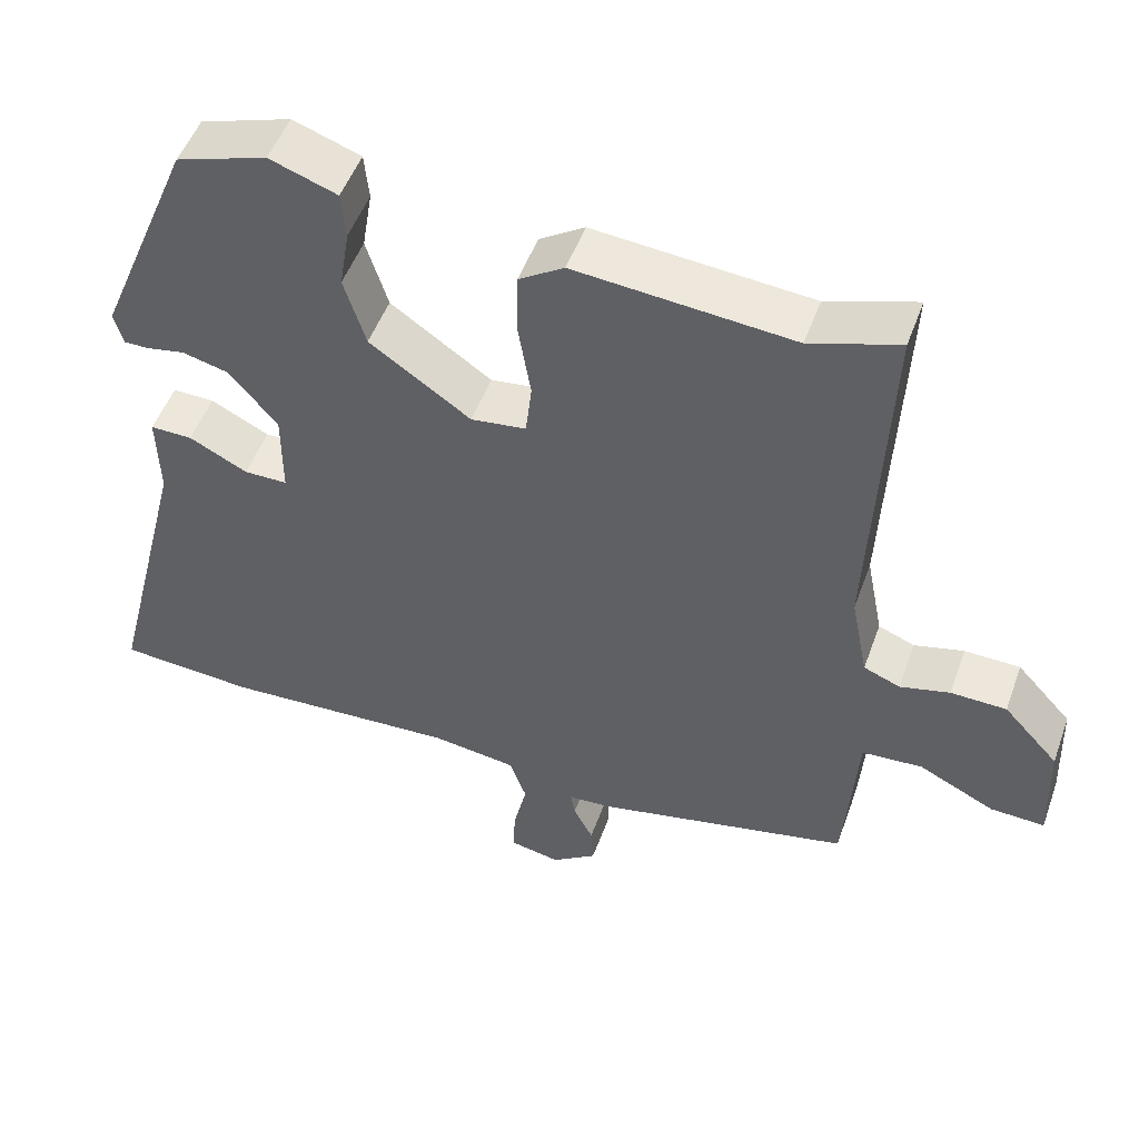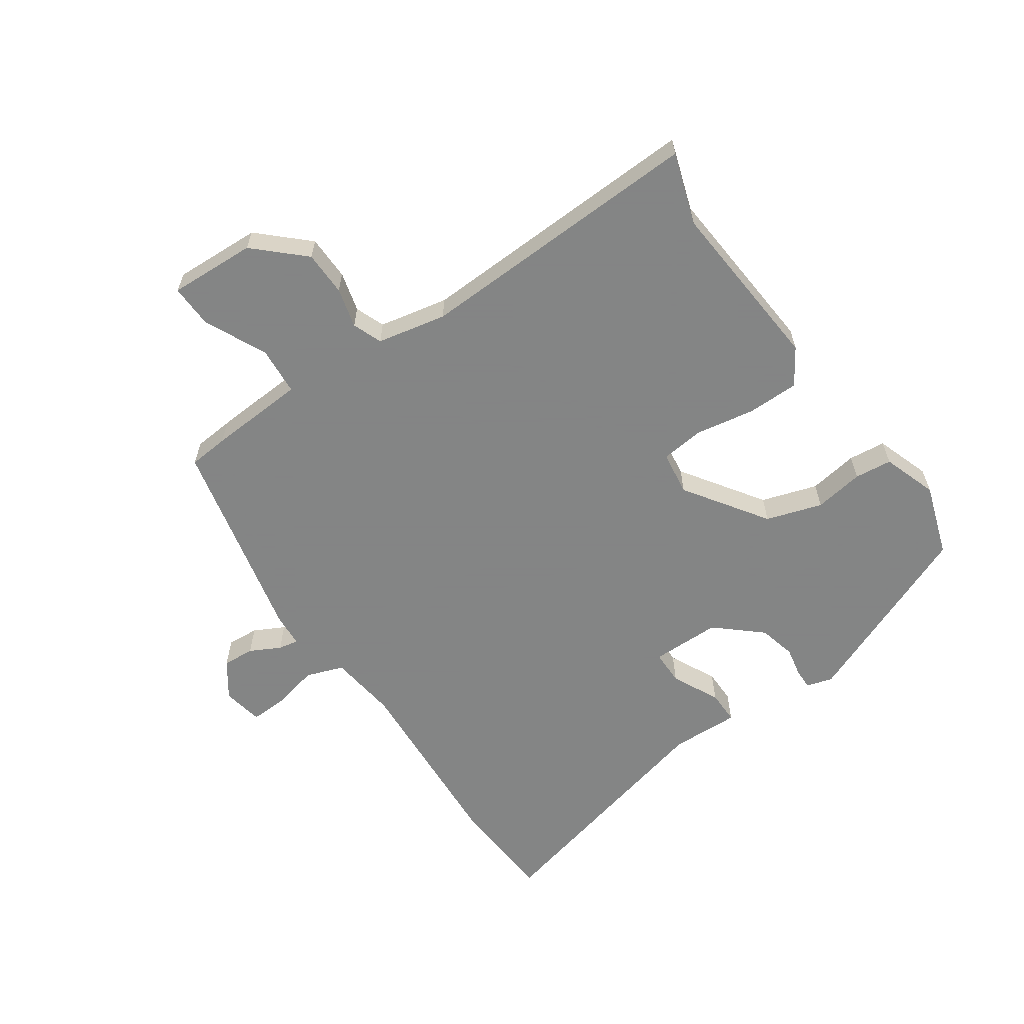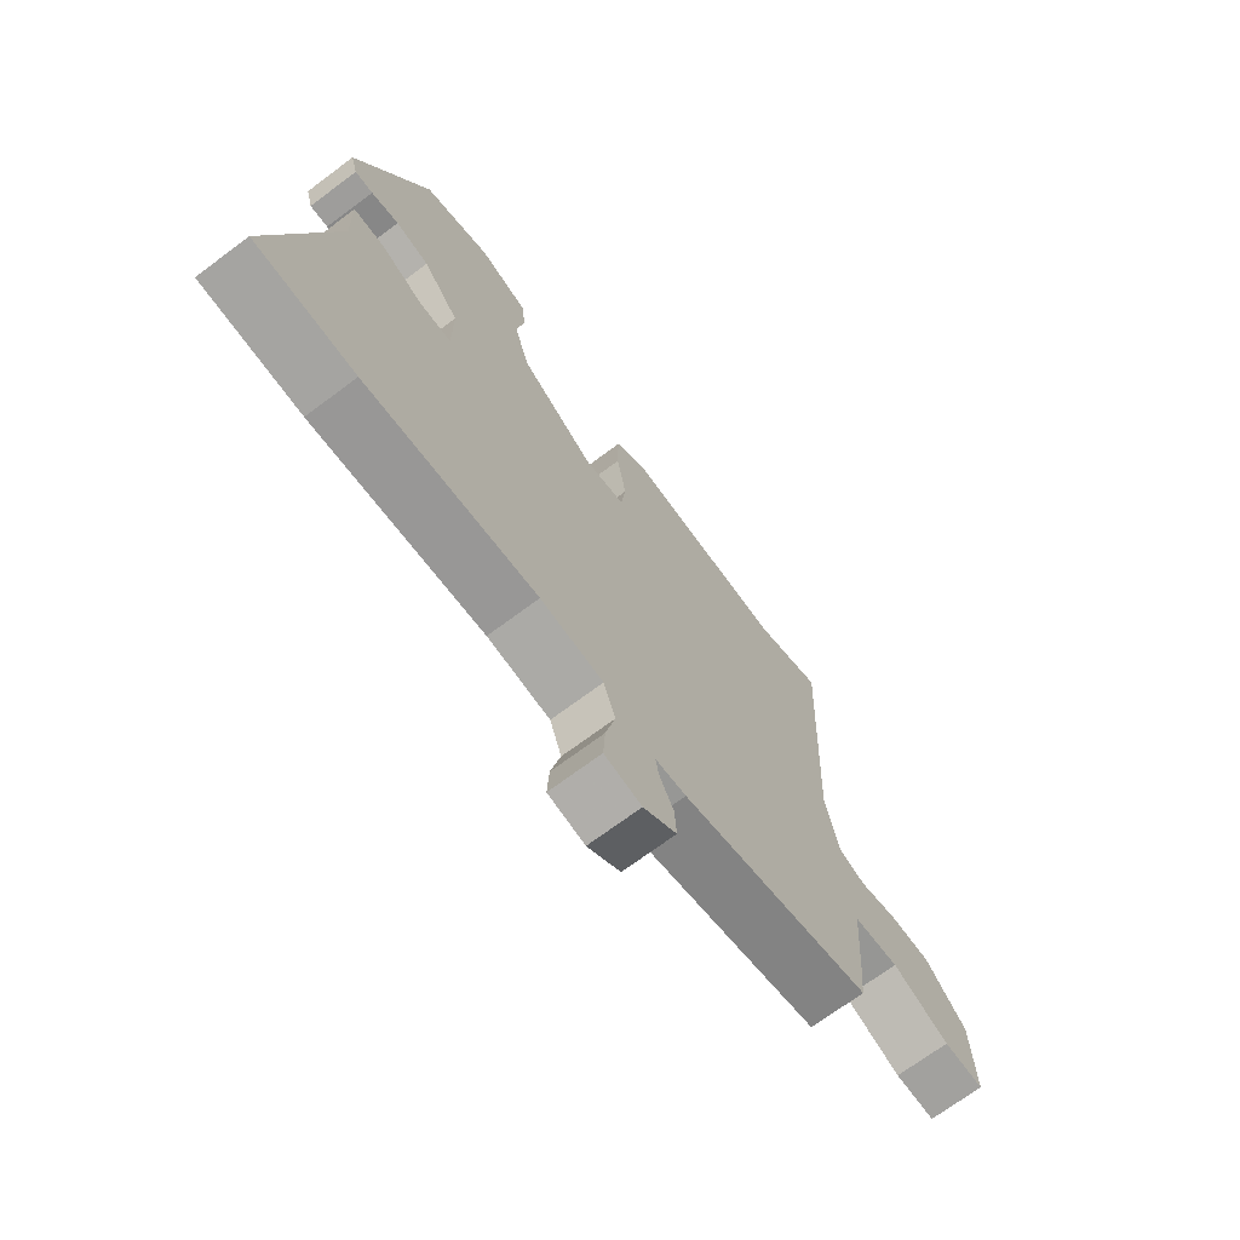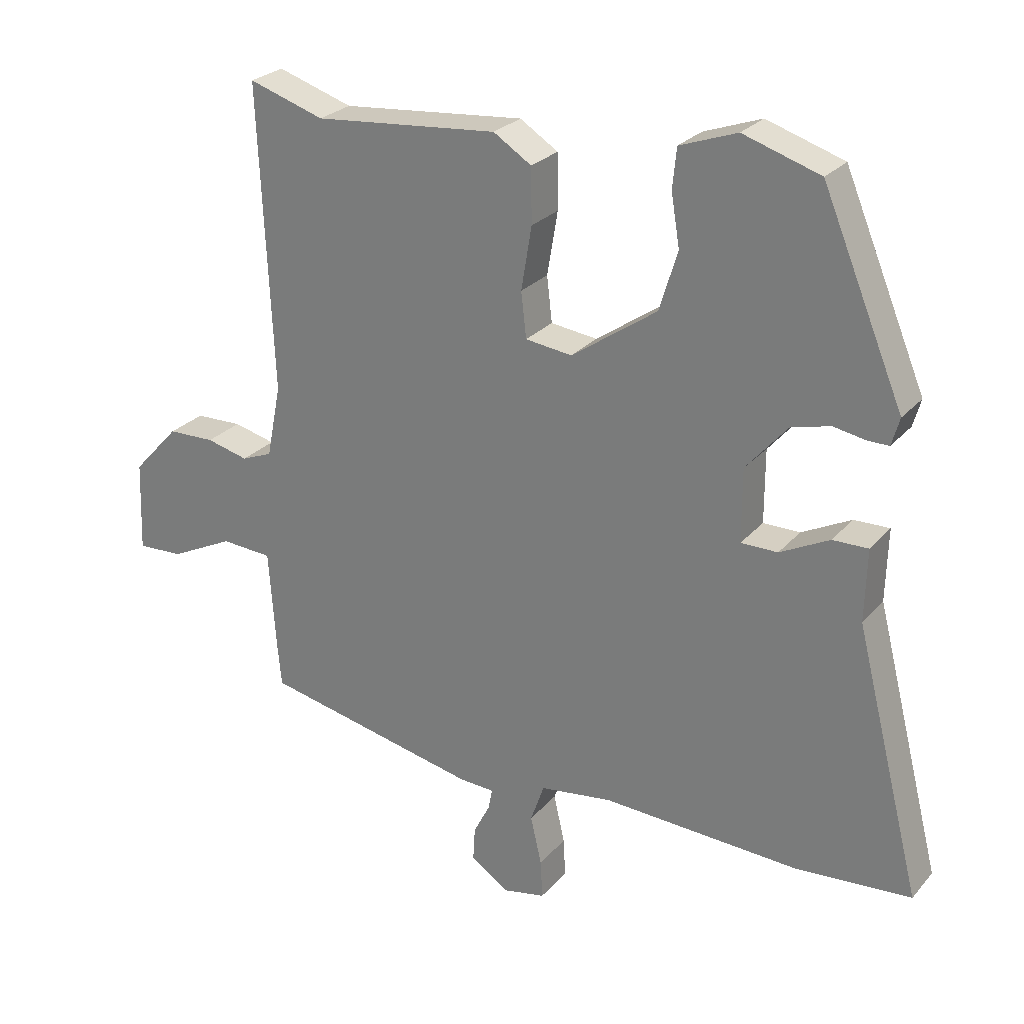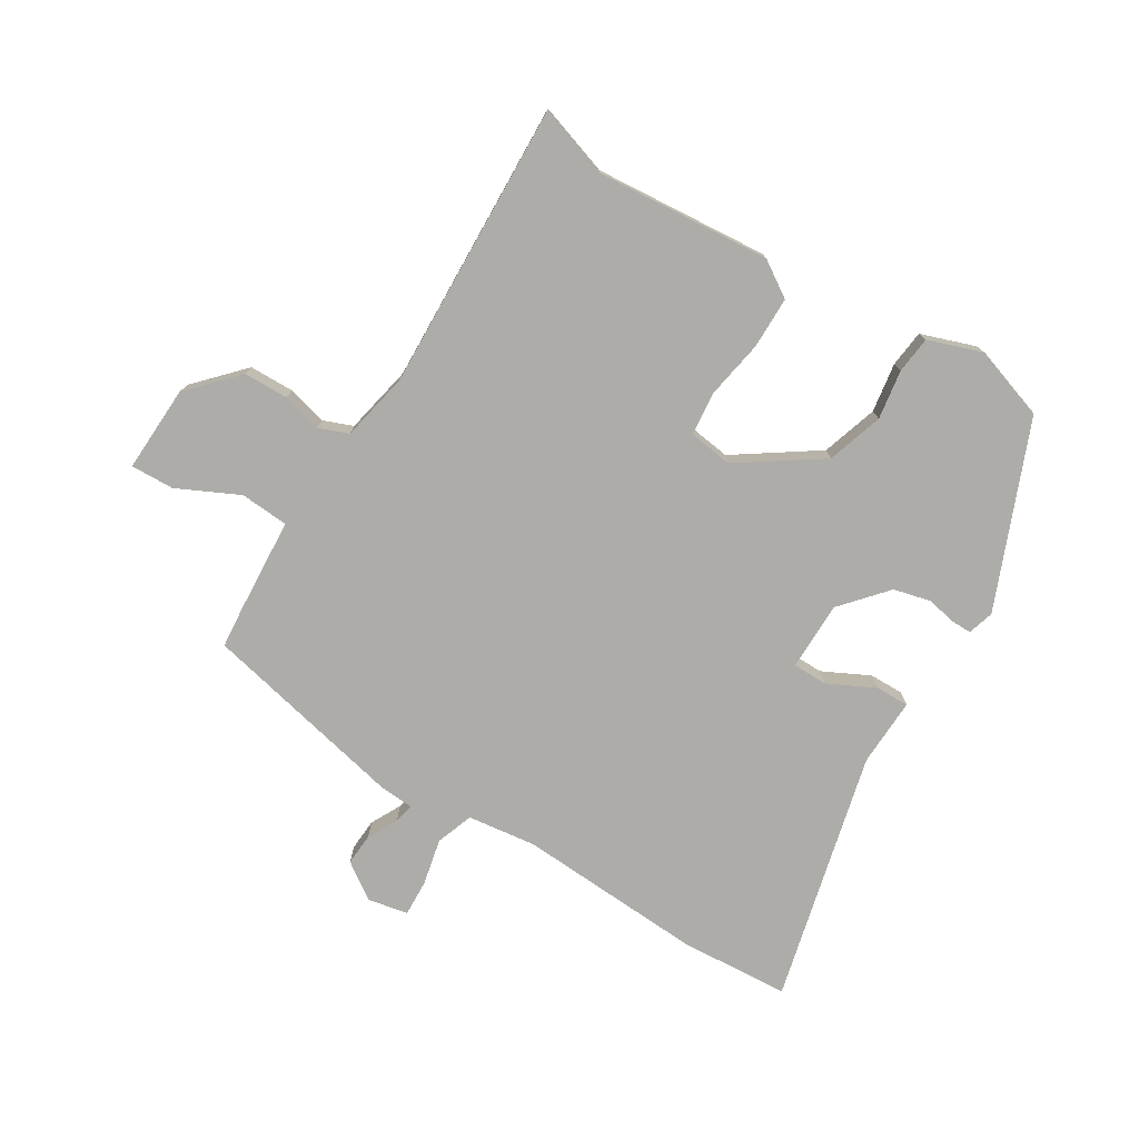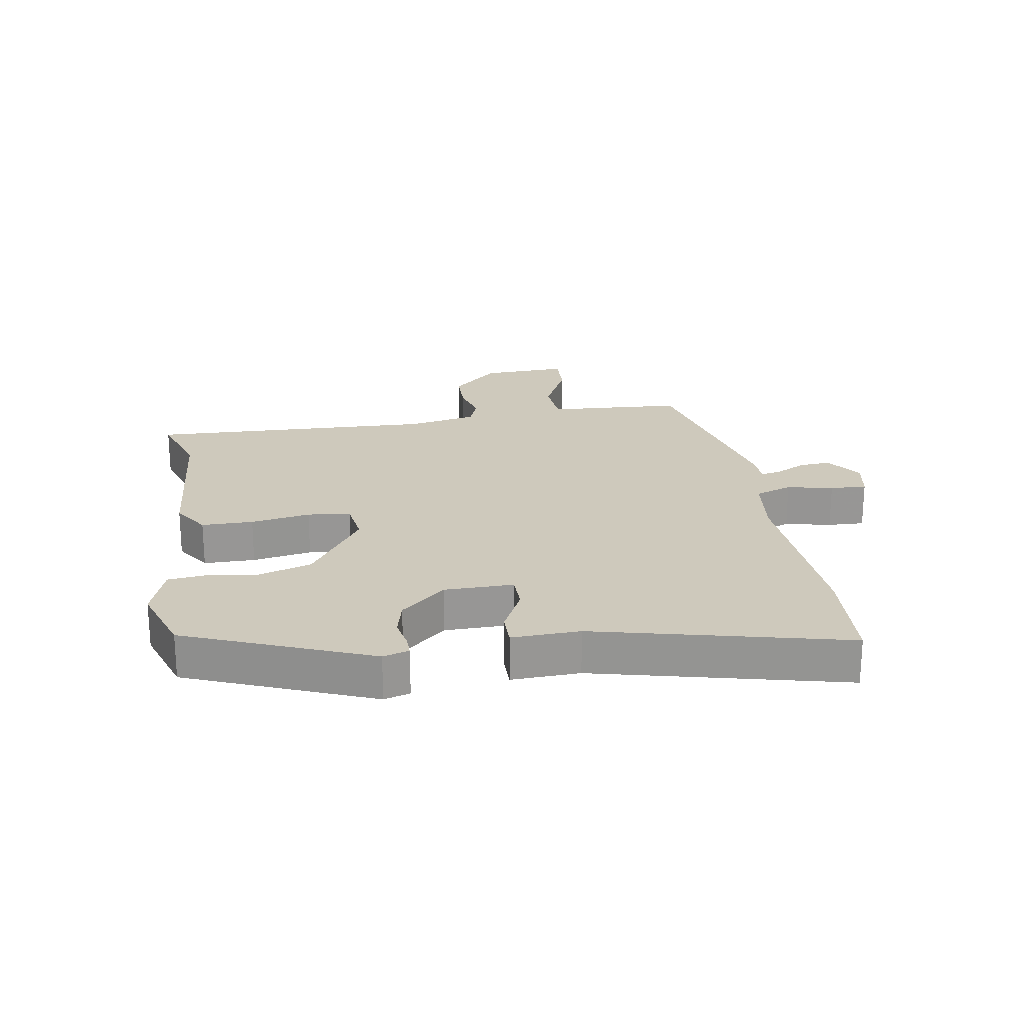
<metadata>
{"format":"obj","ext":"obj","renderer":"f3d","projection":"perspective","resolution":1024,"background":"white","views":[{"elev":50.3,"azim":-160.4,"up":"+Z"},{"elev":-61.6,"azim":-55.8,"up":"+Y"},{"elev":-70.4,"azim":126.8,"up":"+Z"},{"elev":25.9,"azim":30.9,"up":"+Z"},{"elev":-76.6,"azim":-31.9,"up":"+Y"},{"elev":22.4,"azim":80.1,"up":"+Y"}]}
</metadata>
<code>
v -0.497 0.07 -0.468
v -0.503 0.07 -0.404
v -0.514 0.07 -0.249
v -0.592 0.07 -0.244
v -0.69 0.07 -0.292
v -0.76 0.07 -0.295
v -0.755 0.07 -0.156
v -0.684 0.07 -0.079
v -0.612 0.07 -0.077
v -0.548 0.07 -0.093
v -0.501 0.07 -0.074
v -0.479 0.07 0.037
v -0.5 0.07 0.5
v -0.385 0.07 0.463
v -0.105 0.07 0.488
v -0.047 0.07 0.451
v -0.046 0.07 0.368
v -0.062 0.07 0.272
v -0.054 0.07 0.203
v 0.017 0.07 0.194
v 0.147 0.07 0.284
v 0.175 0.07 0.374
v 0.162 0.07 0.453
v 0.168 0.07 0.513
v 0.255 0.07 0.544
v 0.372 0.07 0.506
v 0.496 0.07 0.21
v 0.484 0.07 0.168
v 0.452 0.07 0.168
v 0.403 0.07 0.177
v 0.344 0.07 0.162
v 0.281 0.07 0.089
v 0.281 0.07 -0.022
v 0.337 0.07 -0.022
v 0.412 0.07 0.016
v 0.466 0.07 0.017
v 0.463 0.07 -0.093
v 0.565 0.07 -0.495
v 0.389 0.07 -0.508
v 0.088 0.07 -0.493
v -0.022 0.07 -0.508
v -0.043 0.07 -0.568
v -0.026 0.07 -0.642
v -0.023 0.07 -0.701
v -0.088 0.07 -0.714
v -0.146 0.07 -0.674
v -0.143 0.07 -0.623
v -0.118 0.07 -0.574
v -0.112 0.07 -0.542
v -0.166 0.07 -0.539
v -0.497 0 -0.468
v -0.503 0 -0.404
v -0.514 0 -0.249
v -0.592 0 -0.244
v -0.69 0 -0.292
v -0.76 0 -0.295
v -0.755 0 -0.156
v -0.684 0 -0.079
v -0.612 0 -0.077
v -0.548 0 -0.093
v -0.501 0 -0.074
v -0.479 0 0.037
v -0.5 0 0.5
v -0.385 0 0.463
v -0.105 0 0.488
v -0.047 0 0.451
v -0.046 0 0.368
v -0.062 0 0.272
v -0.054 0 0.203
v 0.017 0 0.194
v 0.147 0 0.284
v 0.175 0 0.374
v 0.162 0 0.453
v 0.168 0 0.513
v 0.255 0 0.544
v 0.372 0 0.506
v 0.496 0 0.21
v 0.484 0 0.168
v 0.452 0 0.168
v 0.403 0 0.177
v 0.344 0 0.162
v 0.281 0 0.089
v 0.281 0 -0.022
v 0.337 0 -0.022
v 0.412 0 0.016
v 0.466 0 0.017
v 0.463 0 -0.093
v 0.565 0 -0.495
v 0.389 0 -0.508
v 0.088 0 -0.493
v -0.022 0 -0.508
v -0.043 0 -0.568
v -0.026 0 -0.642
v -0.023 0 -0.701
v -0.088 0 -0.714
v -0.146 0 -0.674
v -0.143 0 -0.623
v -0.118 0 -0.574
v -0.112 0 -0.542
v -0.166 0 -0.539
f 49 50 1 2
f 45 46 47 48
f 45 48 49
f 42 43 44 45
f 42 45 49
f 41 42 49
f 37 38 39 40
f 37 40 41
f 34 35 36 37
f 33 34 37 41
f 32 33 41 49
f 27 28 29 30
f 27 30 31
f 26 27 31
f 25 26 31 32
f 22 23 24 25
f 21 22 25 32
f 15 16 17 18
f 14 15 18 19
f 12 13 14 19
f 11 12 19 20
f 7 8 9 10
f 5 6 7 10
f 4 5 10 11
f 3 4 11 20
f 20 21 32 49
f 2 3 20 49
f 52 51 100 99
f 98 97 96 95
f 99 98 95
f 95 94 93 92
f 99 95 92
f 99 92 91
f 90 89 88 87
f 91 90 87
f 87 86 85 84
f 91 87 84 83
f 99 91 83 82
f 80 79 78 77
f 81 80 77
f 81 77 76
f 82 81 76 75
f 75 74 73 72
f 82 75 72 71
f 68 67 66 65
f 69 68 65 64
f 69 64 63 62
f 70 69 62 61
f 60 59 58 57
f 60 57 56 55
f 61 60 55 54
f 70 61 54 53
f 99 82 71 70
f 99 70 53 52
f 1 51 52 2
f 2 52 53 3
f 3 53 54 4
f 4 54 55 5
f 5 55 56 6
f 6 56 57 7
f 7 57 58 8
f 8 58 59 9
f 9 59 60 10
f 10 60 61 11
f 11 61 62 12
f 12 62 63 13
f 13 63 64 14
f 14 64 65 15
f 15 65 66 16
f 16 66 67 17
f 17 67 68 18
f 18 68 69 19
f 19 69 70 20
f 20 70 71 21
f 21 71 72 22
f 22 72 73 23
f 23 73 74 24
f 24 74 75 25
f 25 75 76 26
f 26 76 77 27
f 27 77 78 28
f 28 78 79 29
f 29 79 80 30
f 30 80 81 31
f 31 81 82 32
f 32 82 83 33
f 33 83 84 34
f 34 84 85 35
f 35 85 86 36
f 36 86 87 37
f 37 87 88 38
f 38 88 89 39
f 39 89 90 40
f 40 90 91 41
f 41 91 92 42
f 42 92 93 43
f 43 93 94 44
f 44 94 95 45
f 45 95 96 46
f 46 96 97 47
f 47 97 98 48
f 48 98 99 49
f 49 99 100 50
f 50 100 51 1

</code>
